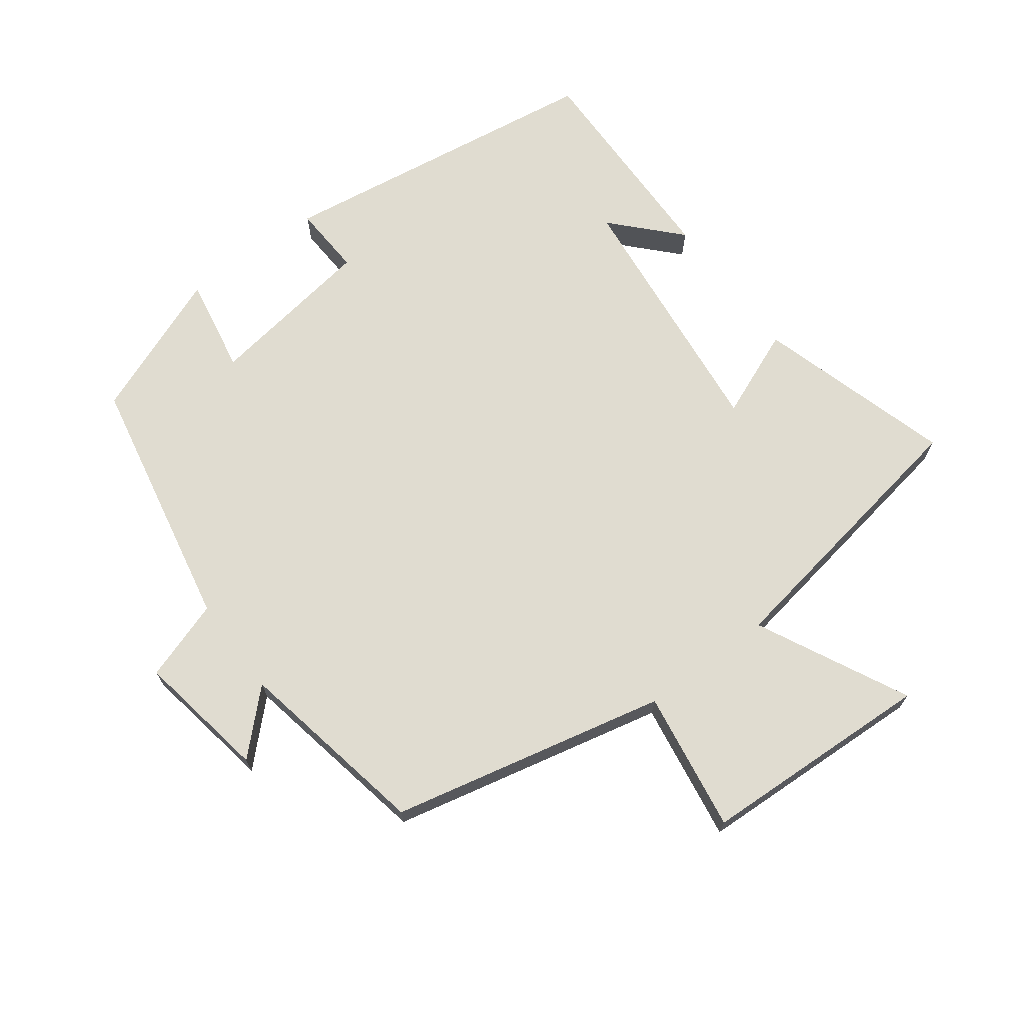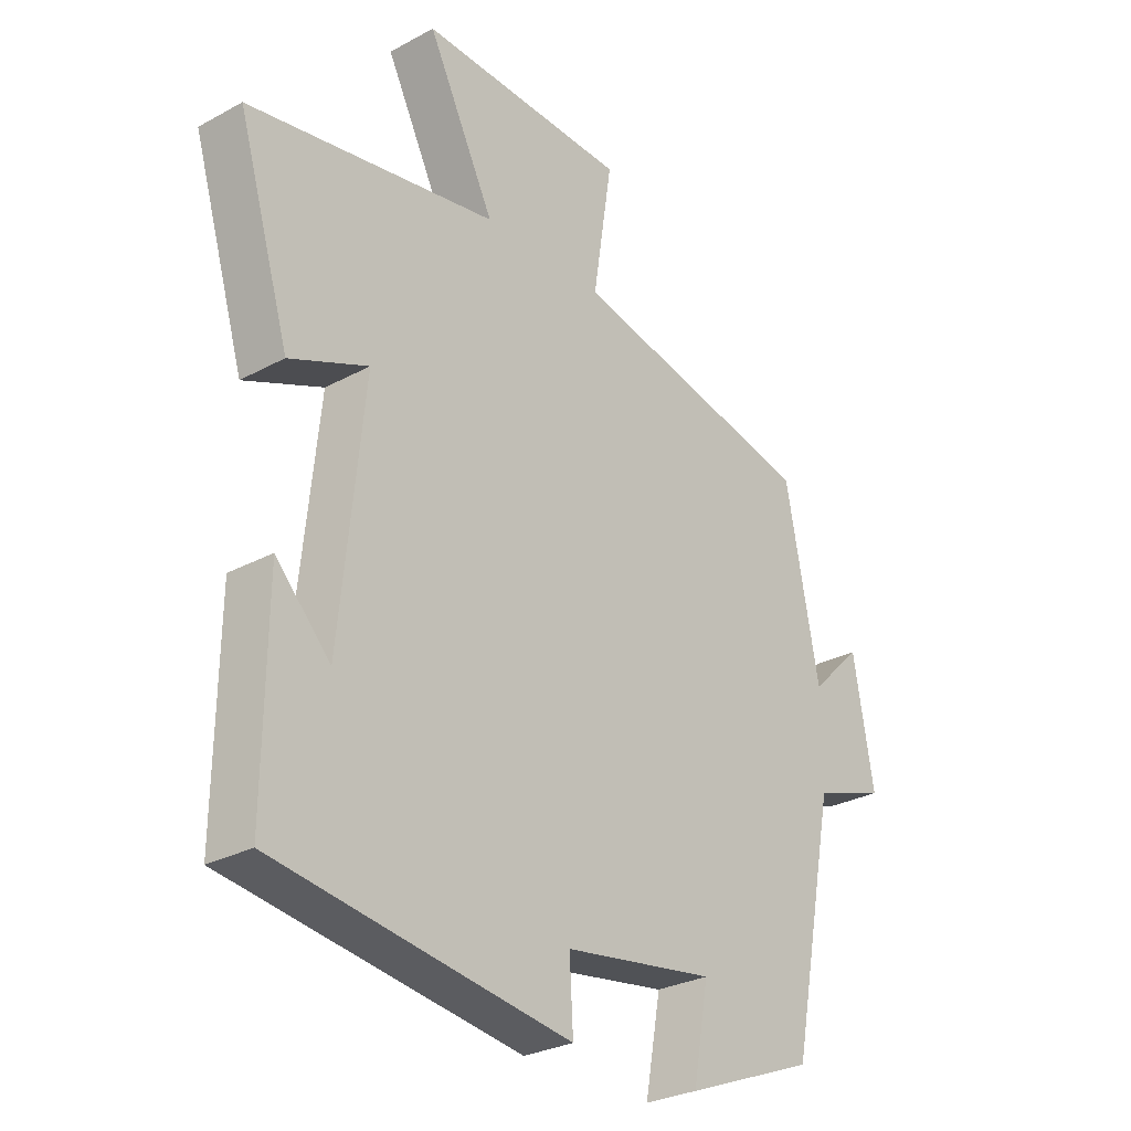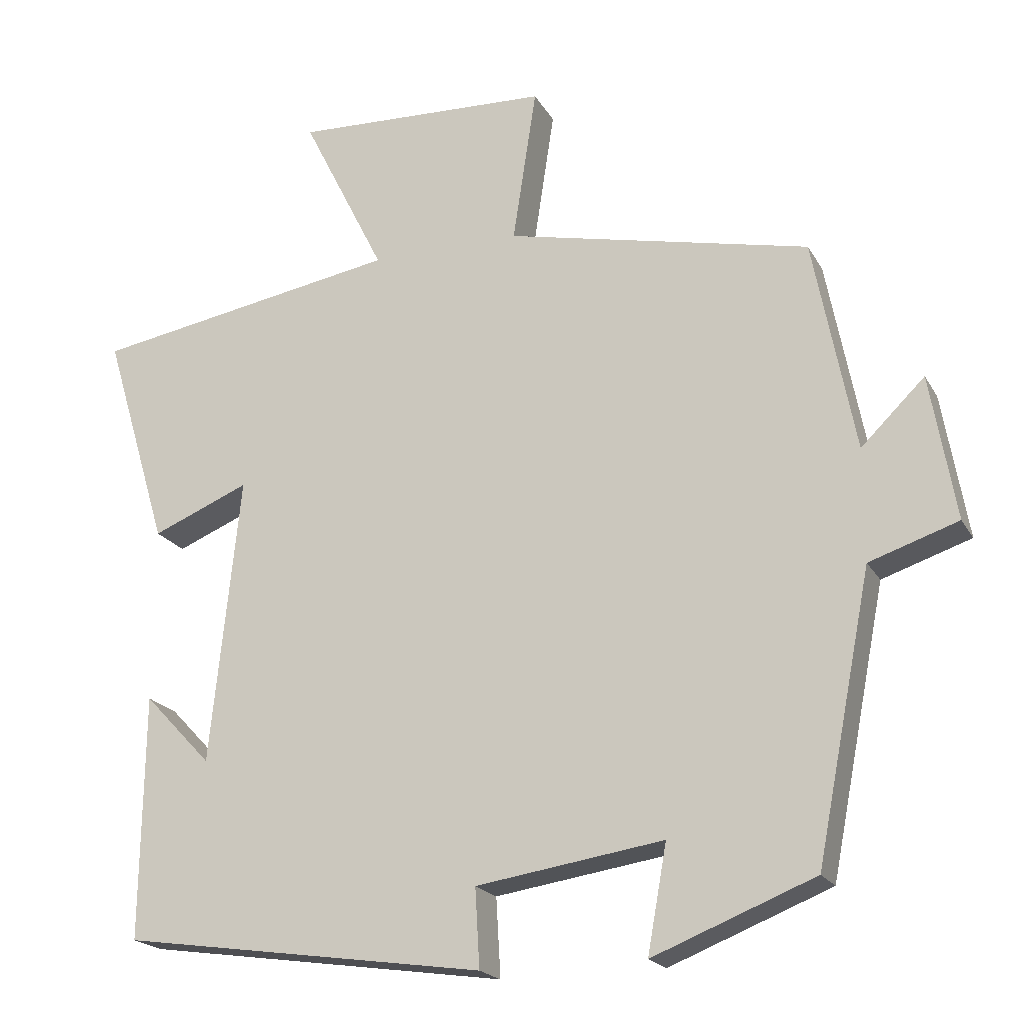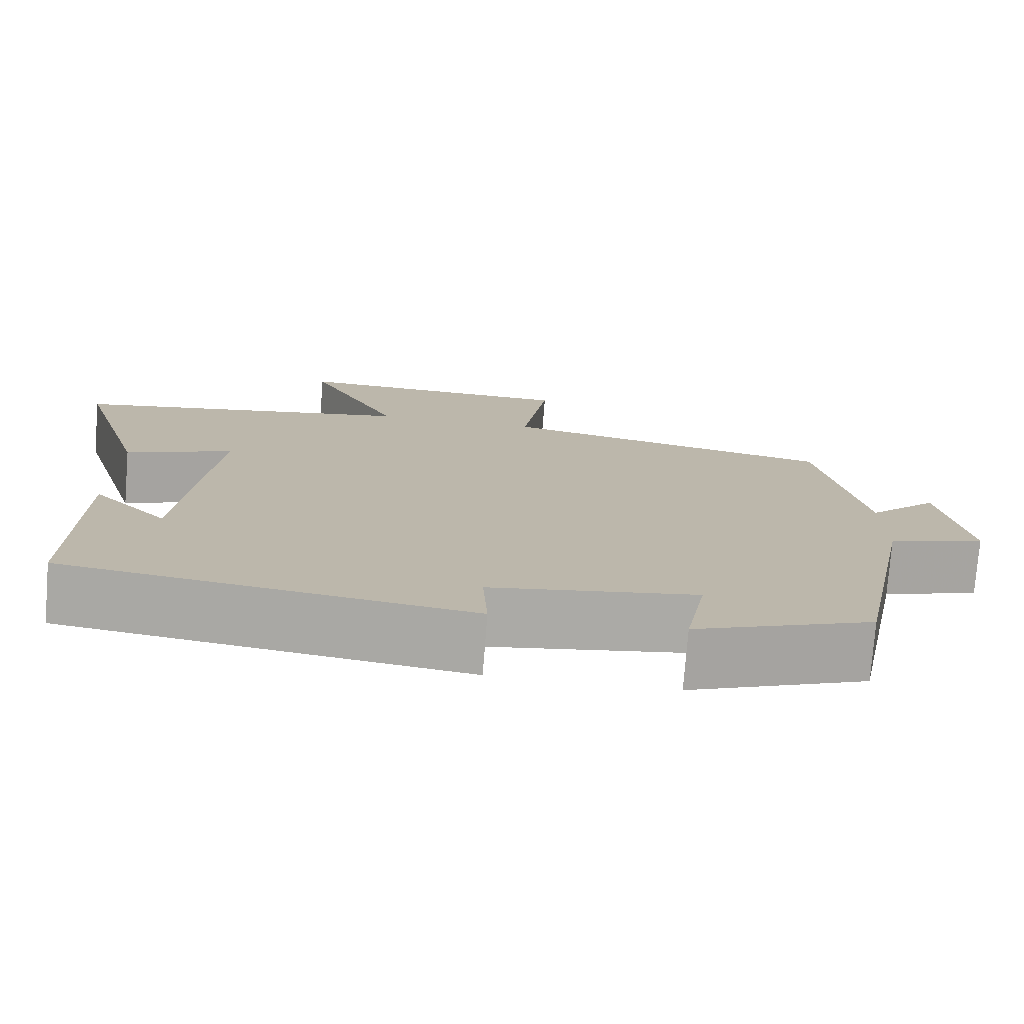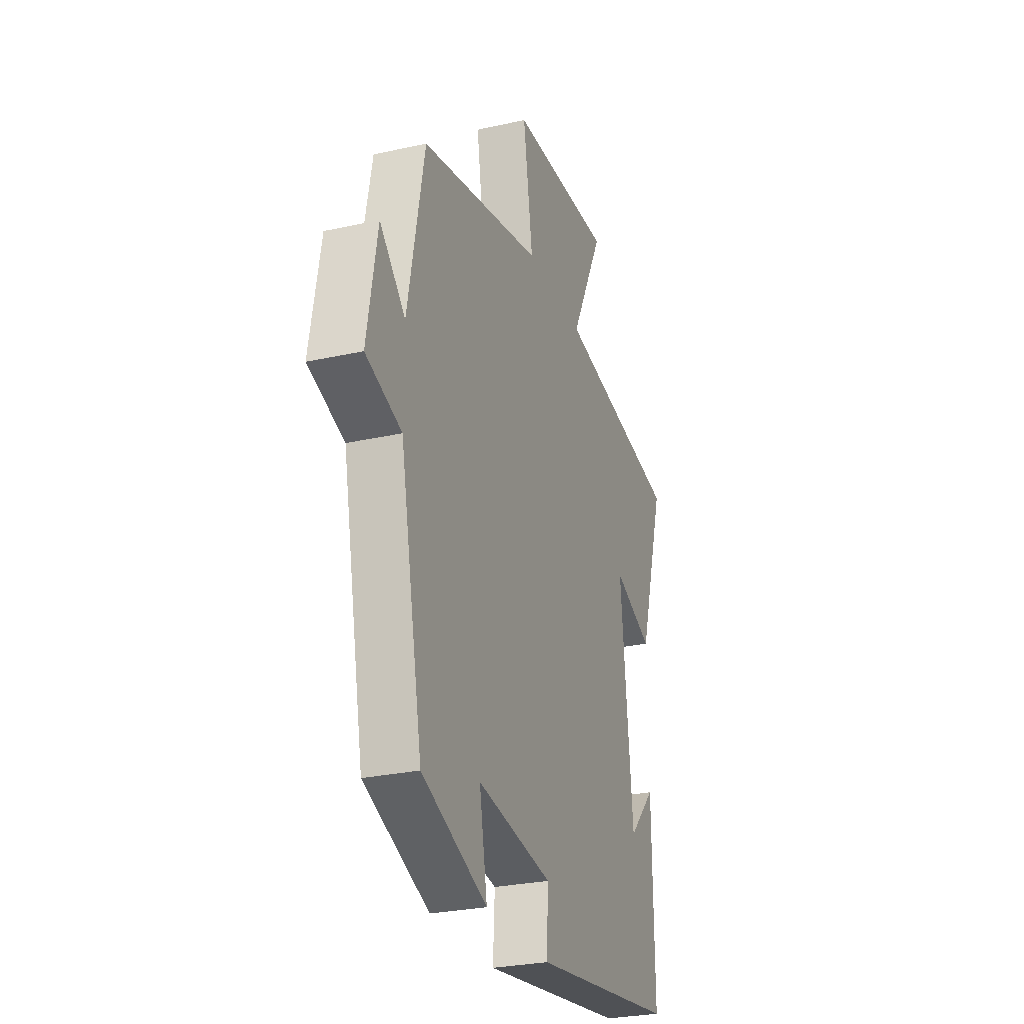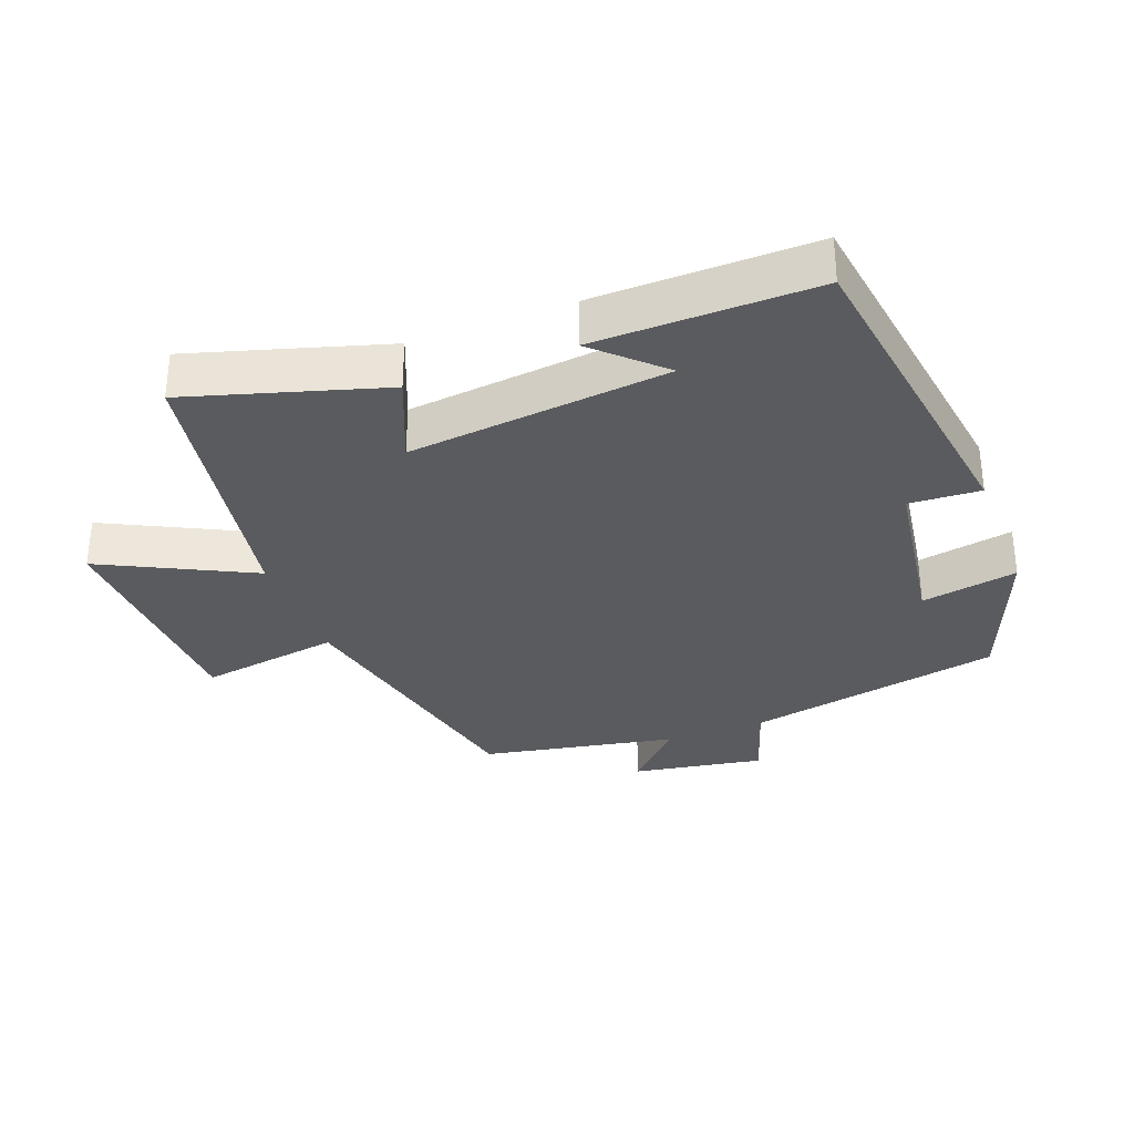
<metadata>
{"format":"obj","ext":"obj","renderer":"f3d","projection":"perspective","resolution":1024,"background":"white","views":[{"elev":69.7,"azim":-36.6,"up":"+Y"},{"elev":-28.3,"azim":129.4,"up":"+Z"},{"elev":-20.1,"azim":-158.3,"up":"+Z"},{"elev":-76.1,"azim":175.5,"up":"+Z"},{"elev":-27.6,"azim":-71.0,"up":"+Z"},{"elev":-32.8,"azim":110.8,"up":"+Y"}]}
</metadata>
<code>
v 0.504 0.07 -0.429
v 0.013 0.07 -0.5
v 0.019 0.07 -0.394
v -0.233 0.07 -0.356
v -0.207 0.07 -0.5
v -0.425 0.07 -0.414
v -0.5 0.07 -0.032
v -0.62 0.07 0.008
v -0.586 0.07 0.204
v -0.5 0.07 0.12
v -0.444 0.07 0.409
v -0.033 0.07 0.5
v -0.065 0.07 0.71
v 0.283 0.07 0.724
v 0.171 0.07 0.5
v 0.587 0.07 0.429
v 0.5 0.07 0.138
v 0.369 0.07 0.192
v 0.409 0.07 -0.196
v 0.5 0.07 -0.1
v 0.504 0 -0.429
v 0.013 0 -0.5
v 0.019 0 -0.394
v -0.233 0 -0.356
v -0.207 0 -0.5
v -0.425 0 -0.414
v -0.5 0 -0.032
v -0.62 0 0.008
v -0.586 0 0.204
v -0.5 0 0.12
v -0.444 0 0.409
v -0.033 0 0.5
v -0.065 0 0.71
v 0.283 0 0.724
v 0.171 0 0.5
v 0.587 0 0.429
v 0.5 0 0.138
v 0.369 0 0.192
v 0.409 0 -0.196
v 0.5 0 -0.1
f 19 20 1
f 15 16 17 18
f 15 18 19
f 12 13 14 15
f 12 15 19
f 11 12 19
f 10 11 19
f 7 8 9 10
f 6 7 10
f 5 6 10
f 4 5 10
f 10 19 1
f 4 10 1
f 3 4 1
f 1 2 3
f 21 40 39
f 38 37 36 35
f 39 38 35
f 35 34 33 32
f 39 35 32
f 39 32 31
f 39 31 30
f 30 29 28 27
f 30 27 26
f 30 26 25
f 30 25 24
f 21 39 30
f 21 30 24
f 21 24 23
f 23 22 21
f 1 21 22 2
f 2 22 23 3
f 3 23 24 4
f 4 24 25 5
f 5 25 26 6
f 6 26 27 7
f 7 27 28 8
f 8 28 29 9
f 9 29 30 10
f 10 30 31 11
f 11 31 32 12
f 12 32 33 13
f 13 33 34 14
f 14 34 35 15
f 15 35 36 16
f 16 36 37 17
f 17 37 38 18
f 18 38 39 19
f 19 39 40 20
f 20 40 21 1

</code>
